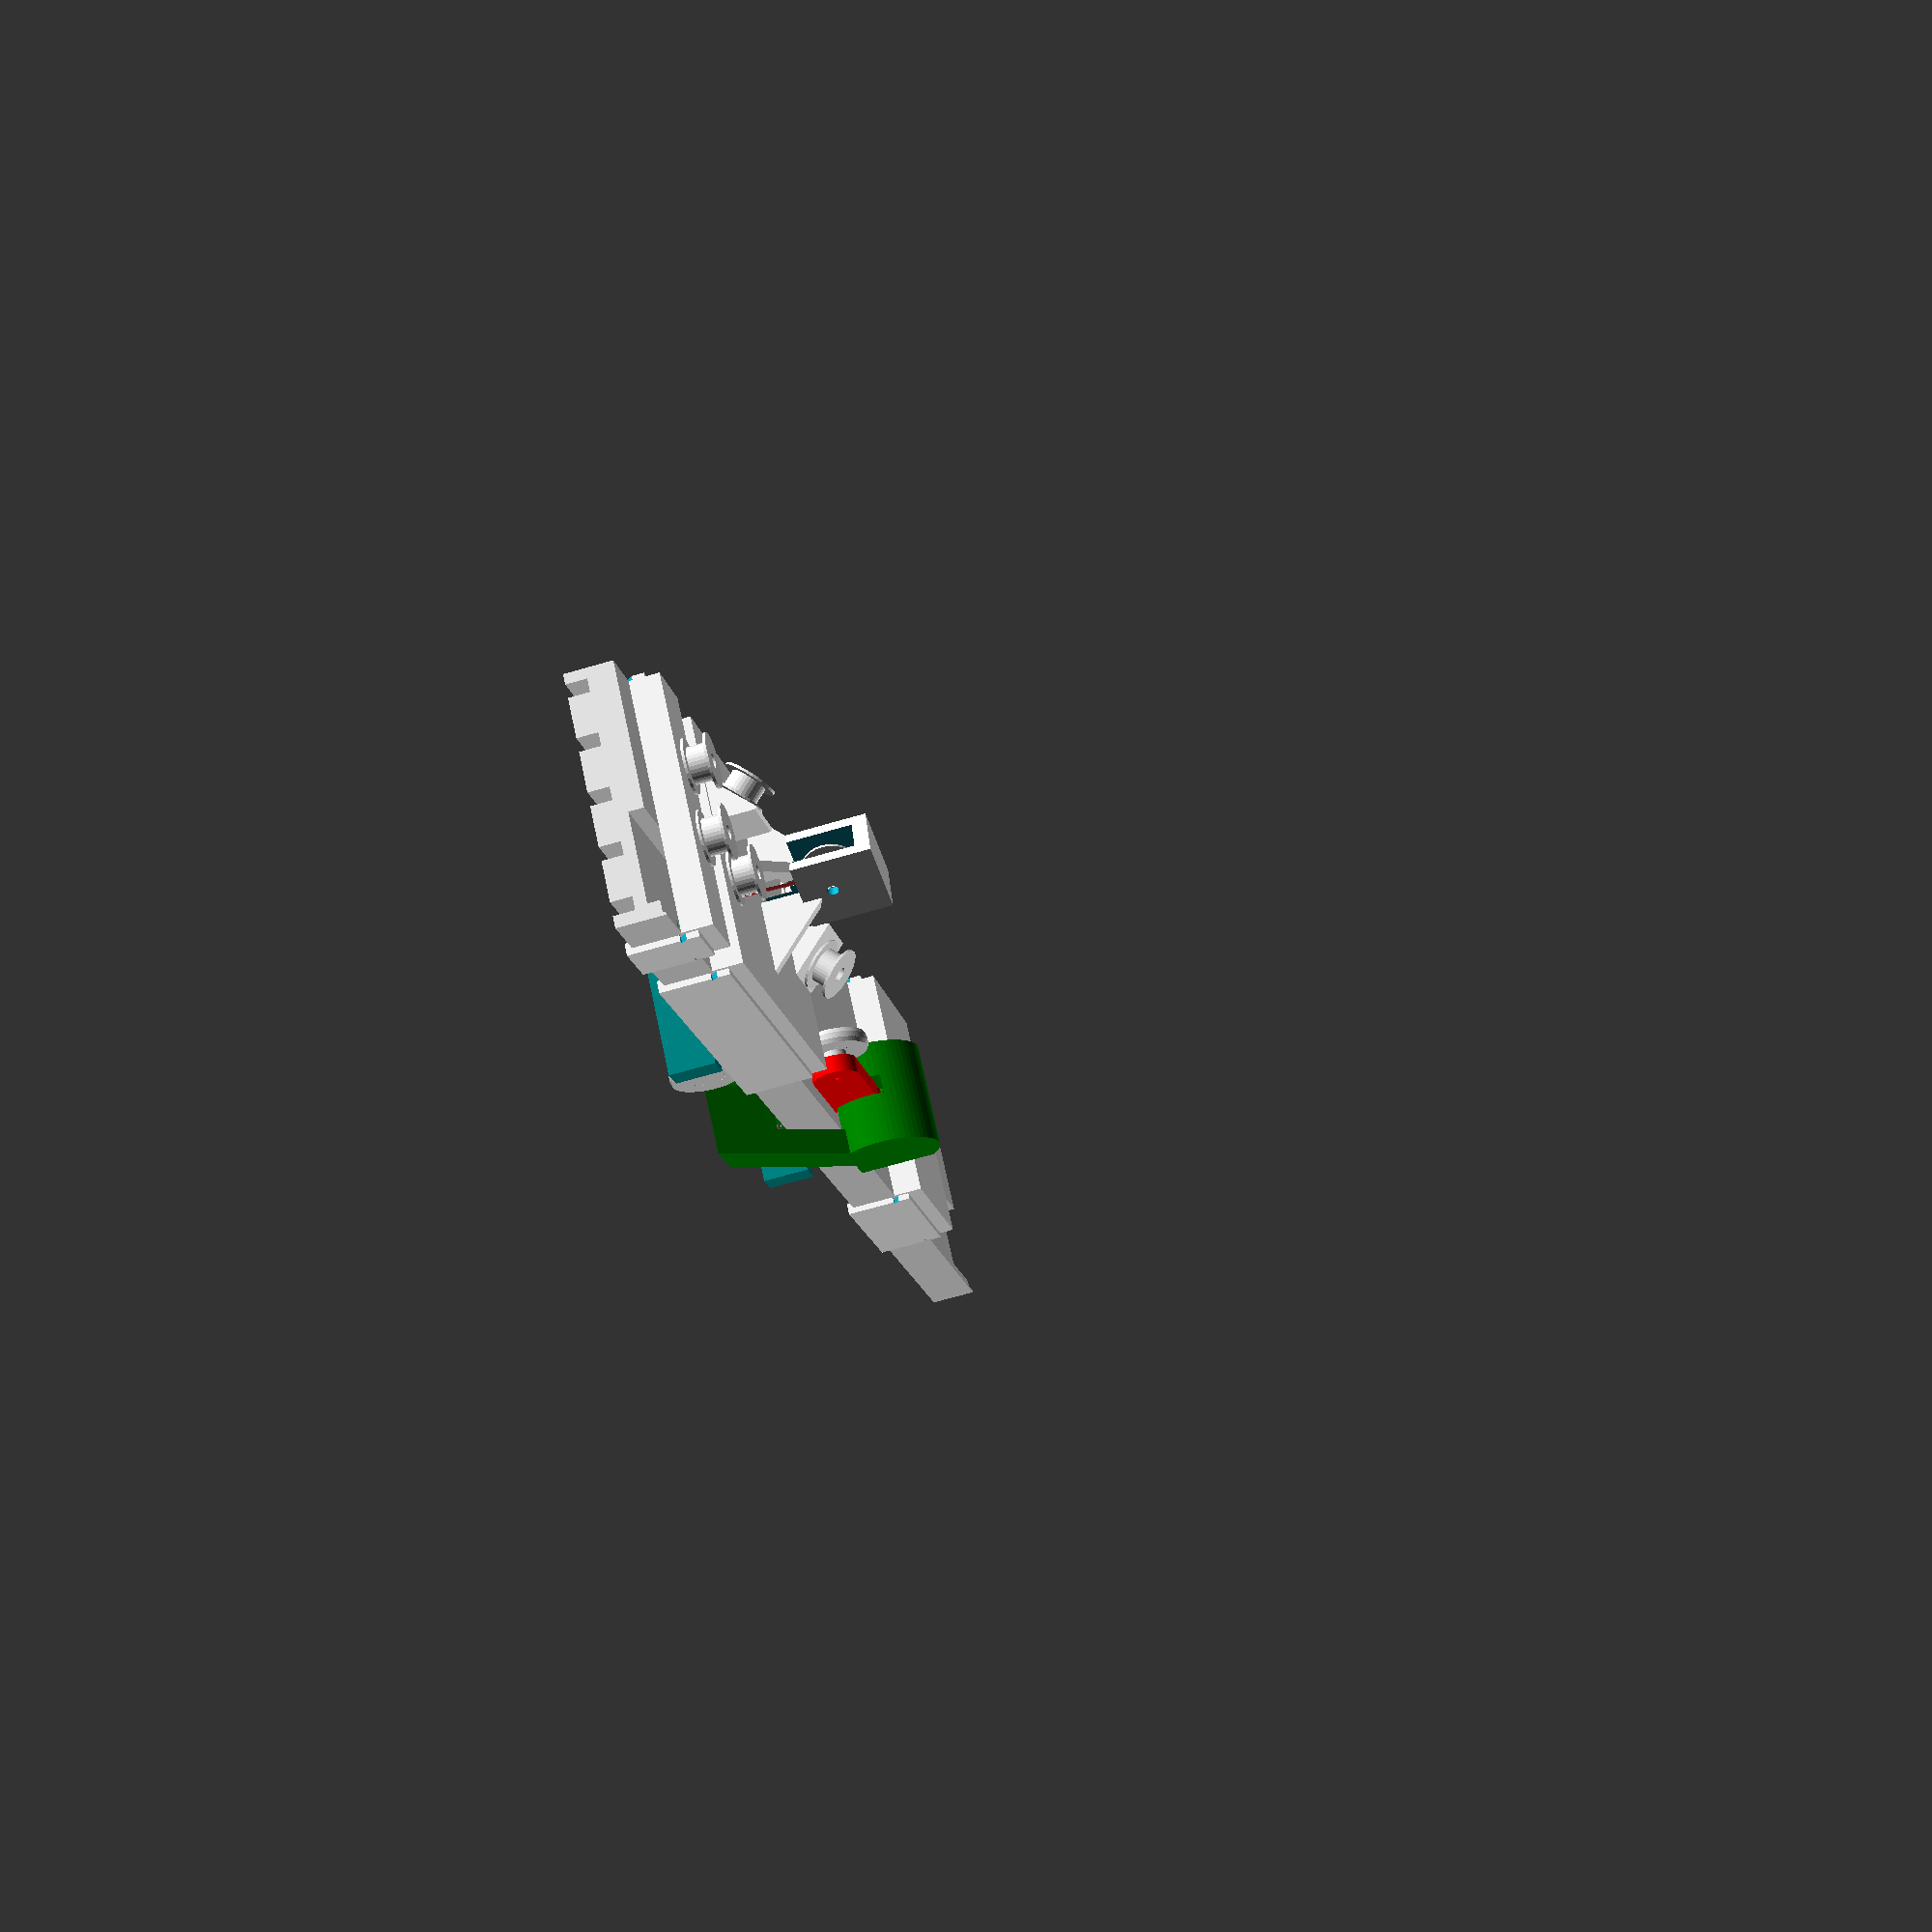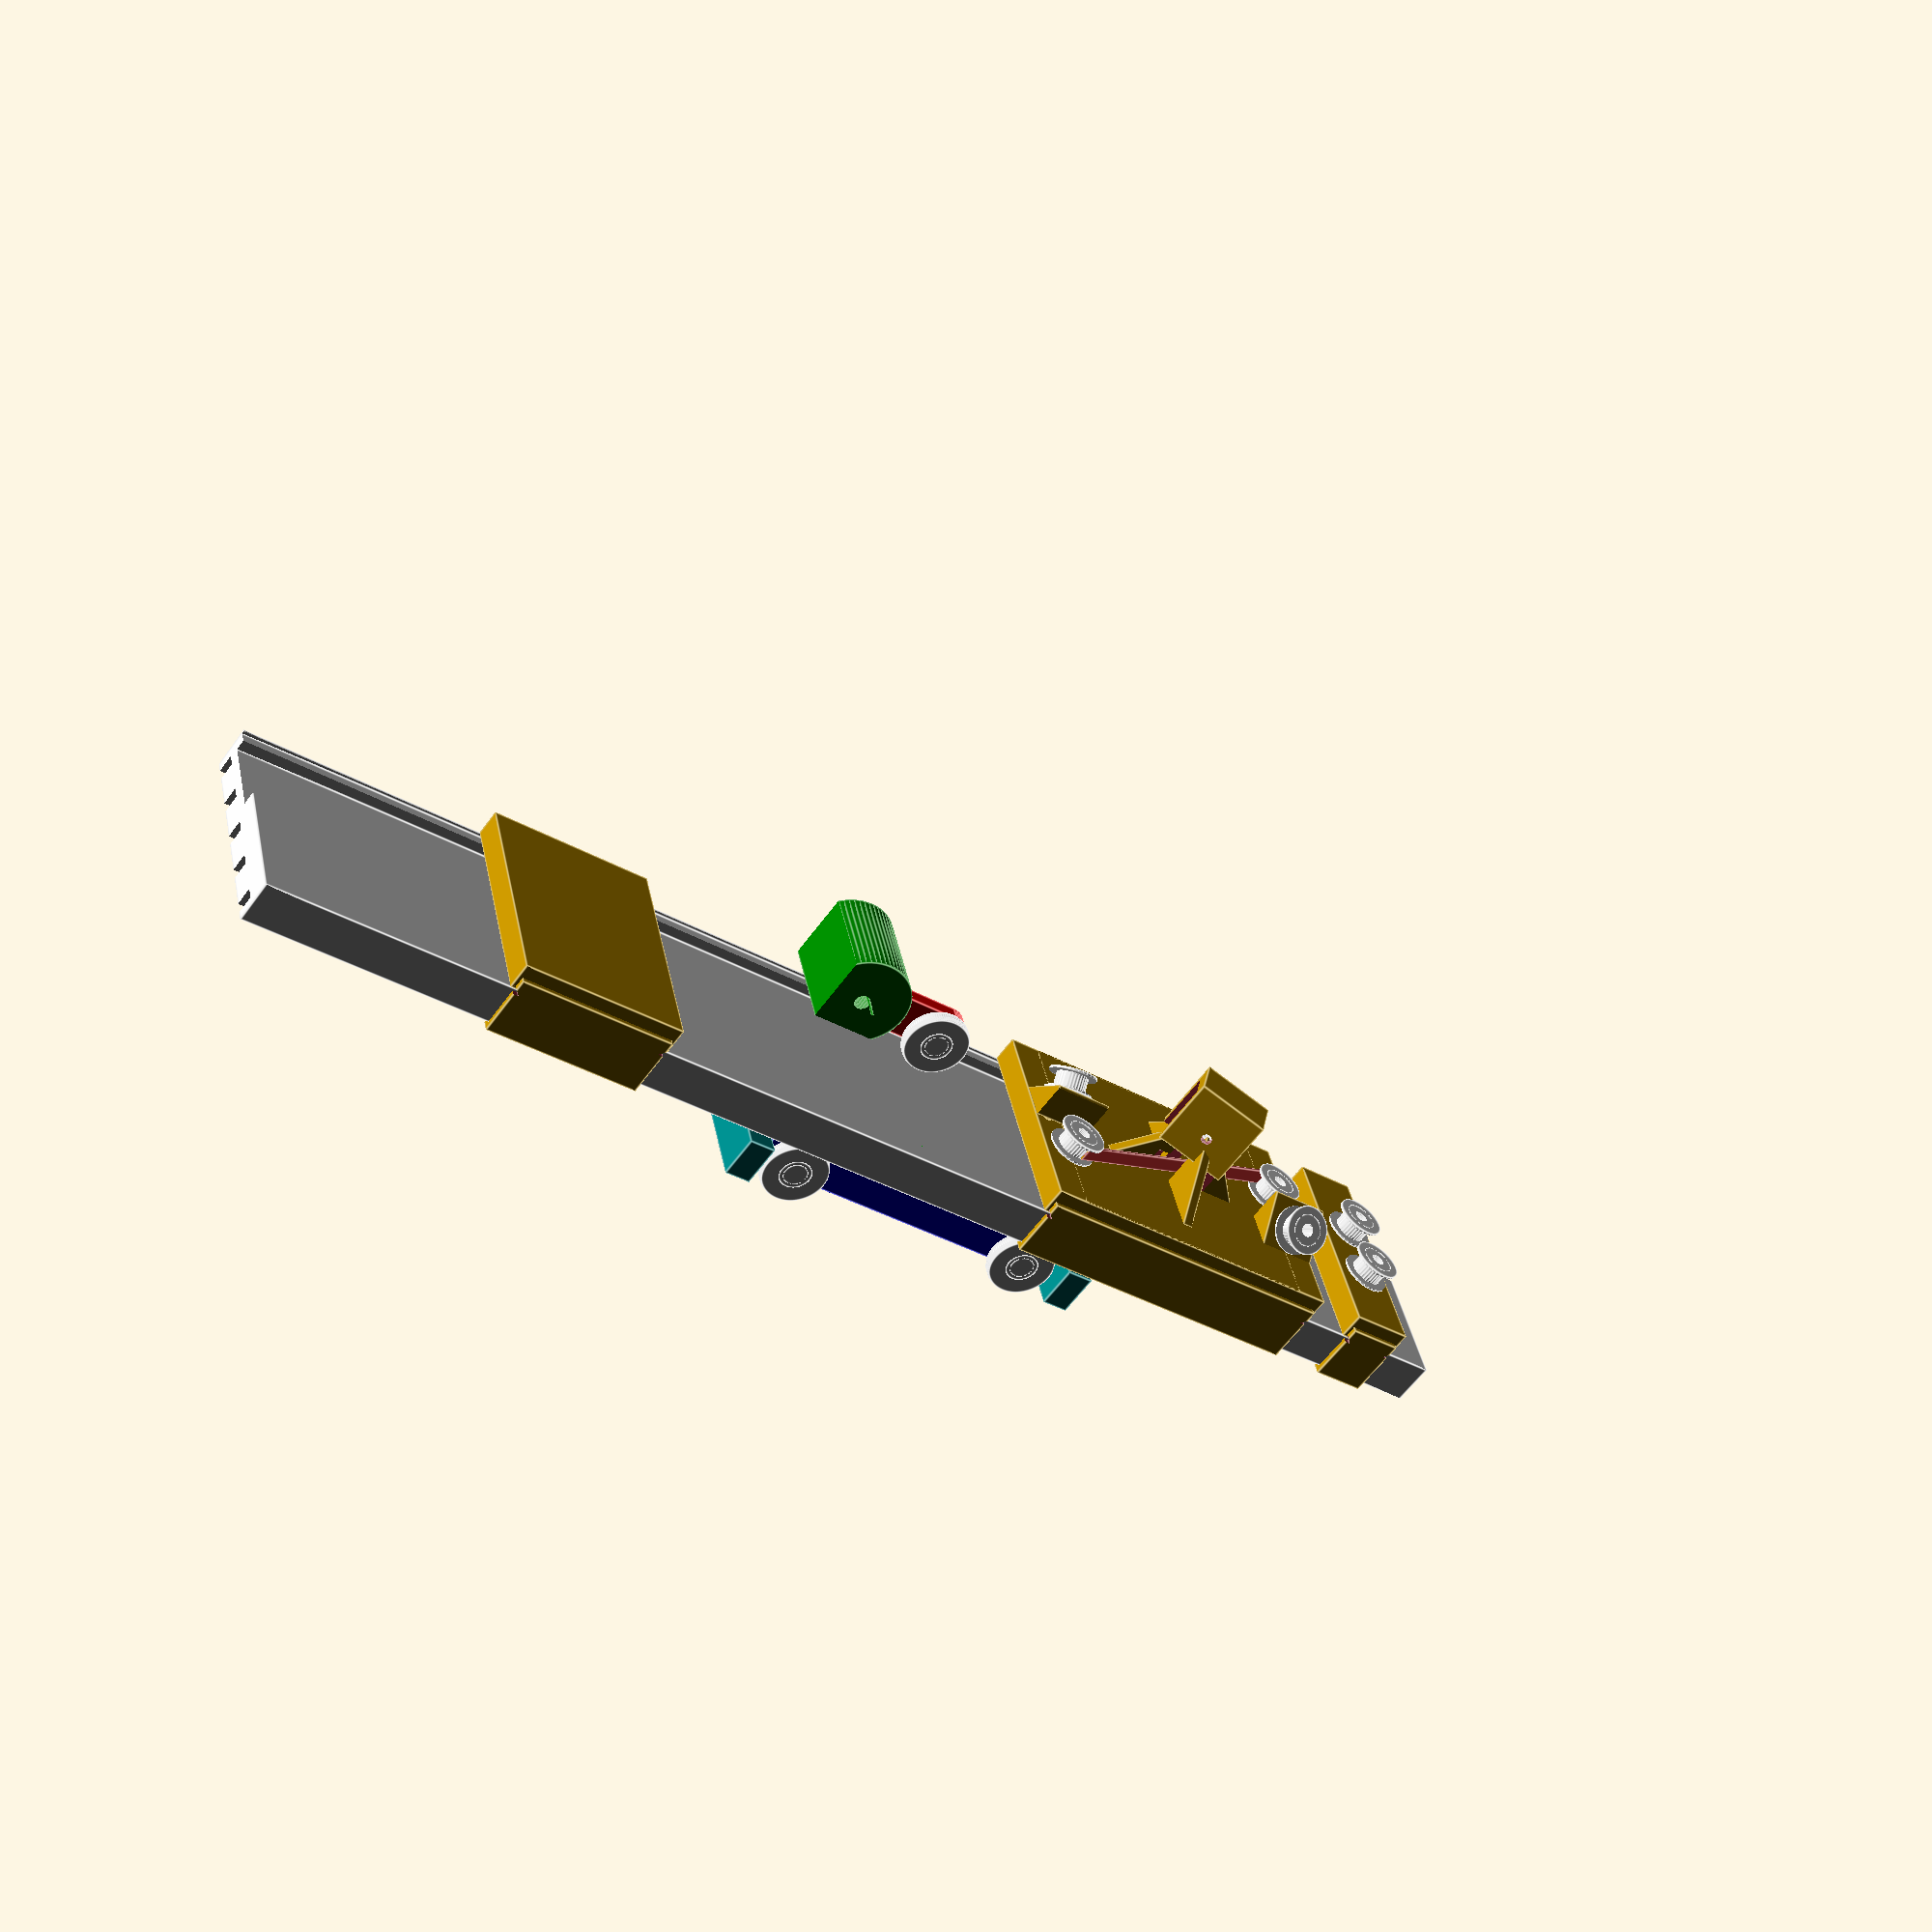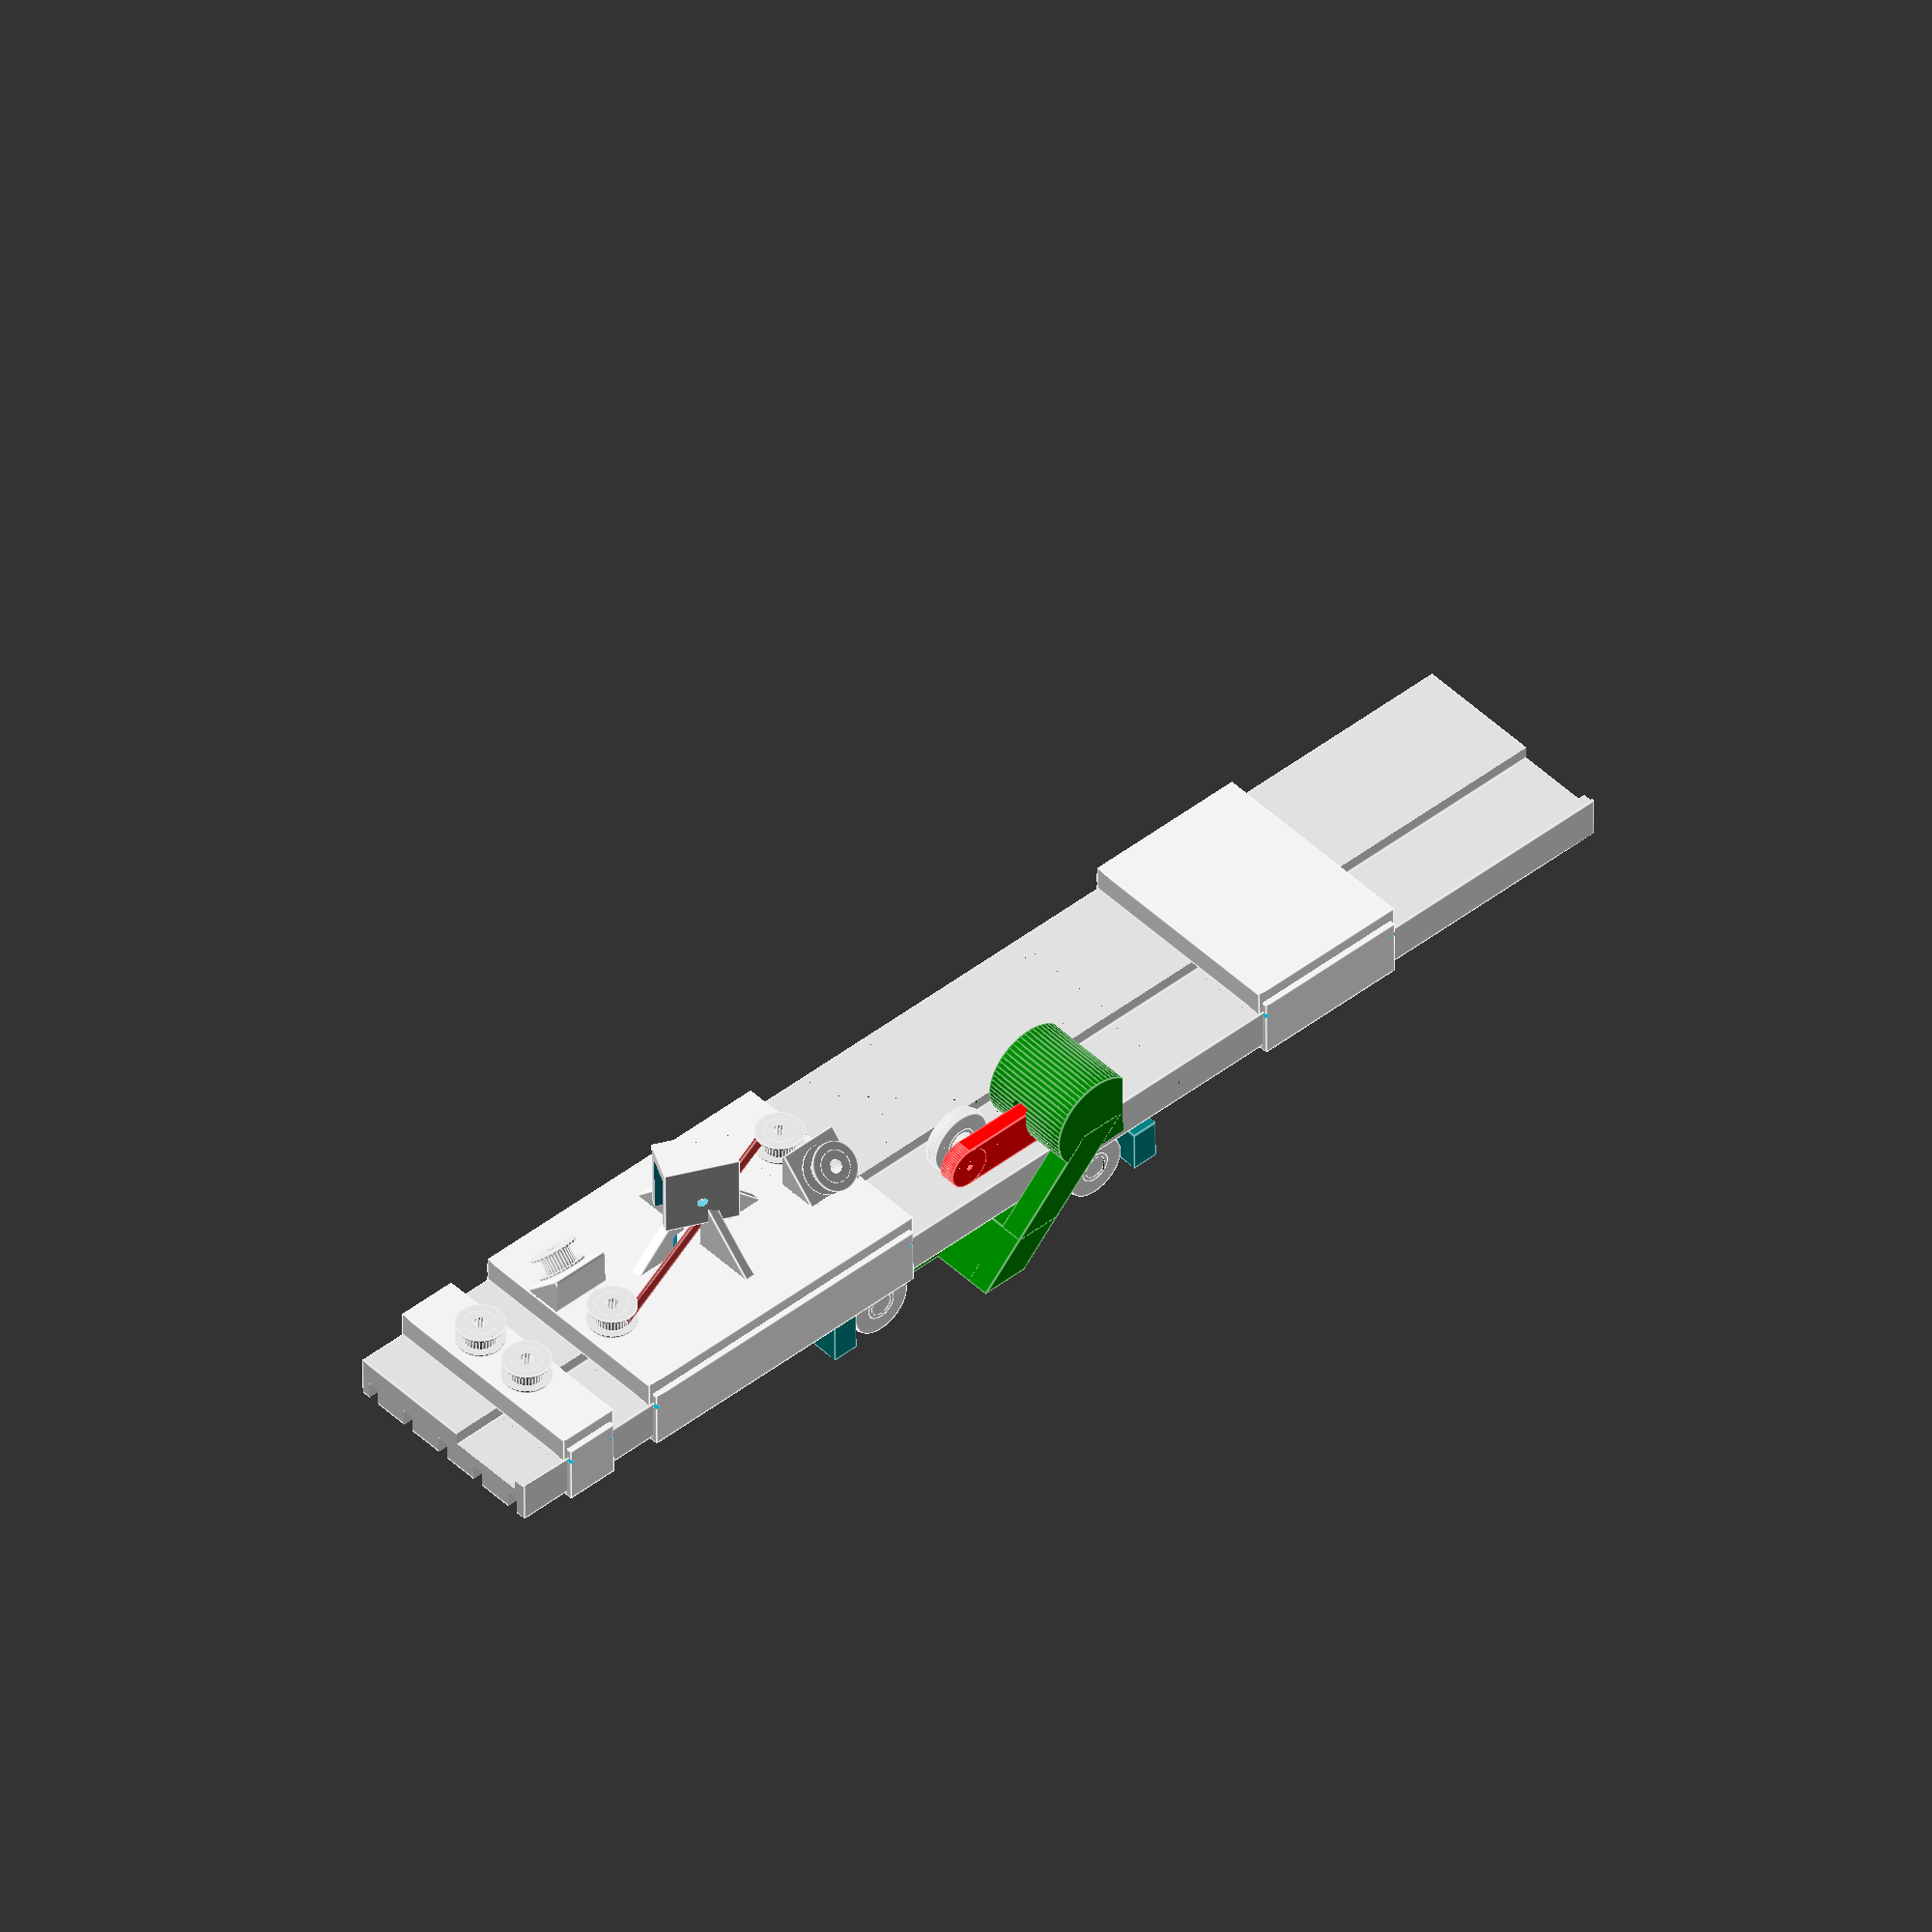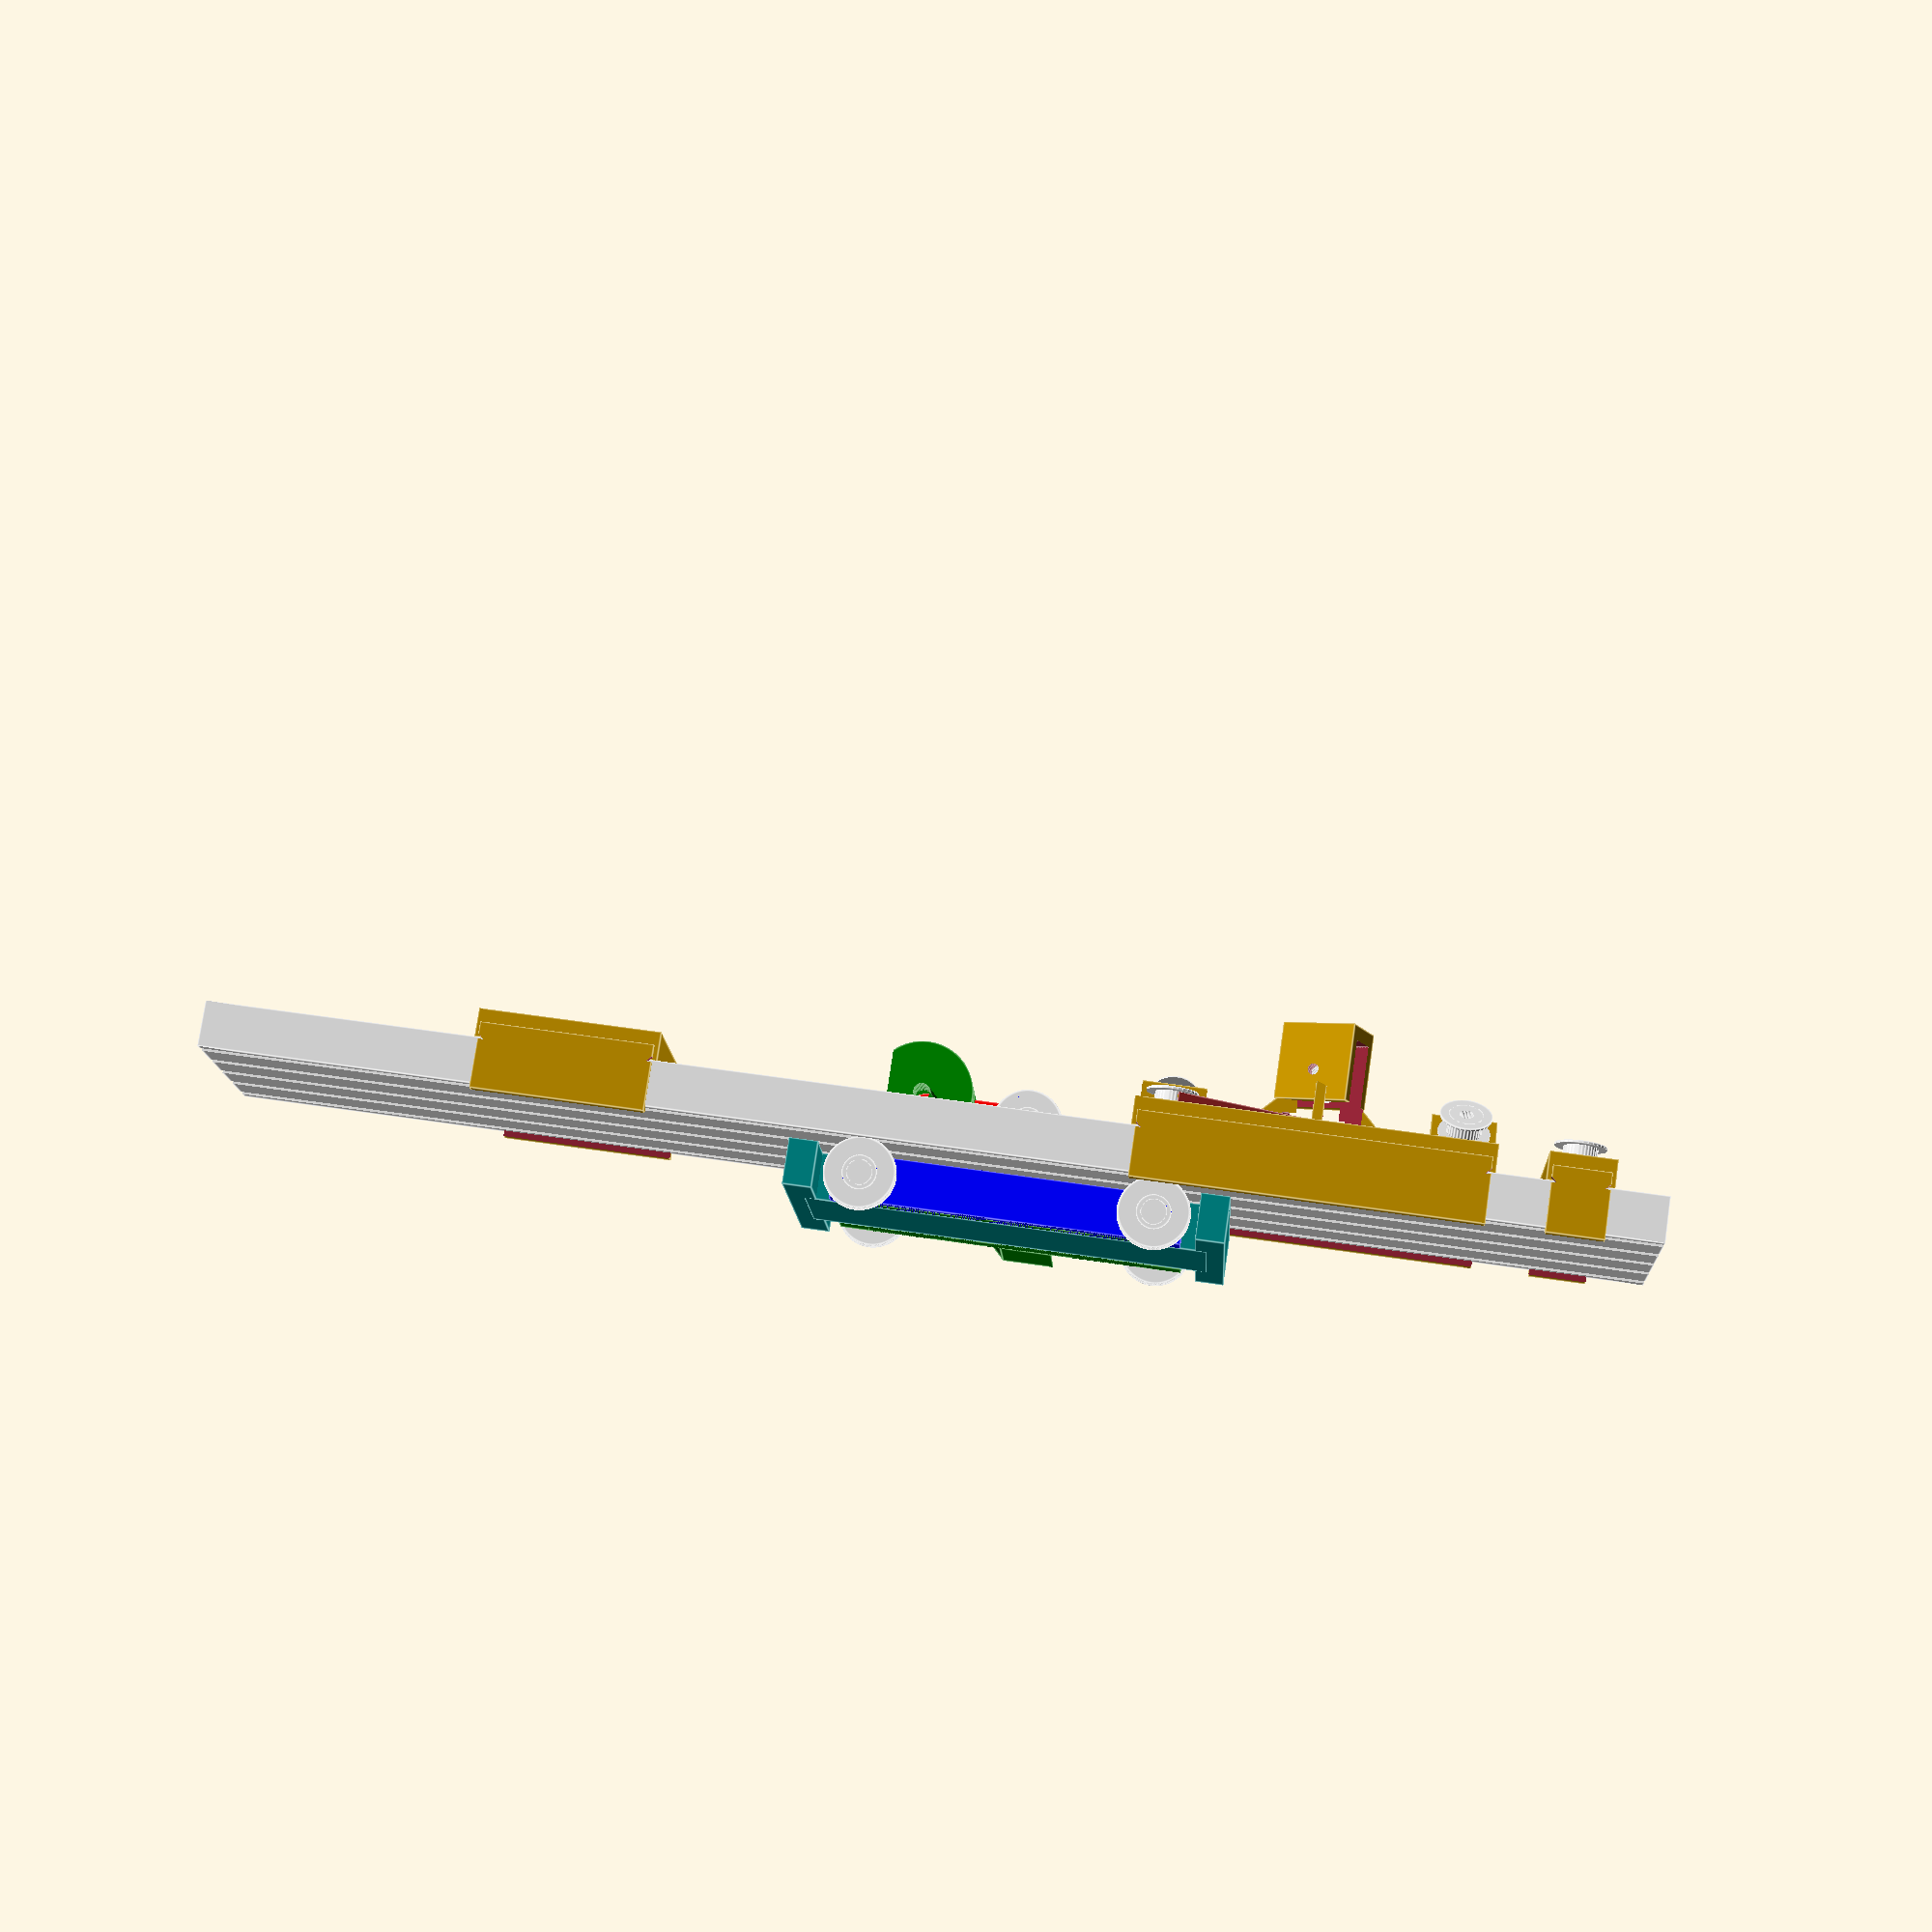
<openscad>
track_width = 84;
track_height = 16;
track_spacing = 18;
first_track_offset = 4;
track_slot_width = 4.5;
track_slot_height = 5;
track_slot_lip = 4;

top_channel_width = 30;
top_channel_inset = 5;

last_track_offset = first_track_offset + track_spacing * 4;

wheel_thickness = 5;
wheel_diameter = 25;
wheel_bevel_factor = 1 / 25;
wheel_bevel_thickness = wheel_thickness * 0.3;
wheel_flat_thickness = wheel_thickness - 2 * wheel_bevel_thickness;
wheel_total_height = 10;

wheel_bearing_radius = 6;
wheel_mount_radius = 4.5;
wheel_axle_radius = 1;

wheel_right_offset = first_track_offset - 0.25;
wheel_left_offset = last_track_offset + wheel_total_height / 2 - 0.25;

axle_spacing = 100;
axle_height = -12;
axle_hardware_allowance = 7;

wheel_base = 10;

carriage_length = axle_spacing + 2 * wheel_base;

carriage_bar_thickness = 8;
carriage_bar_height = 16;
carriage_plate_length = axle_spacing - 0;
carriage_plate_width = wheel_left_offset - wheel_right_offset - 2 * wheel_total_height;
carriage_plate_thickness = carriage_bar_height;

tensioner_thickness = 6;
tensioner_height = 16;
tensioner_arm_length = axle_spacing * 0.5;

tensioner_arm_movement_space = 0.5;
tensioner_spring_diameter = 6;
tensioner_spring_radius = tensioner_spring_diameter * 0.5;
tensioner_spring_width = 8;
tensioner_wire_length = 11;
tensioner_resting_angle = 45;
tensioner_head_thickness = 6 * tensioner_thickness;

tensioner_axle_z = 0.5 * (tensioner_height + tensioner_thickness * 2) + wheel_diameter * 0.5 + track_height * 0.5 - track_slot_height - tensioner_thickness + tensioner_thickness;
tensioner_axle_minimum_y = 0.5 * tensioner_height + top_channel_inset - 4 * tensioner_thickness;

mount_clip_width = 2;
mount_top_height = 5;
mount_detent_size = 2;

washer_thickness = 0.75;
washer_outer_diameter = 10;
washer_inner_diameter = 4;

belt_width = 6;
belt_height = track_height + 2 * mount_top_height + 1 + washer_thickness;
belt_position_y = 5;
belt_thickness = 1;

toothless_pulley_radius = 6;
toothless_pulley_guard_radius = 9;
toothless_pulley_belt_engagement_width = belt_width + 0.25;

motor_mount_plate_width = 60;
belt_switch_plate_width = 120;
belt_pulley_plate_width = 20;

module track()
{
  color("#dddddd")
  translate([-170, 0, 0])
  difference()
  {
    cube([500, track_width, track_height]);
    
    translate([-1, top_channel_inset, track_height - track_slot_height])
    cube([502, top_channel_width, track_slot_height + 1]);
    
    translate([-1, top_channel_inset - track_slot_lip, track_height - 1])
    cube([502, top_channel_width, track_slot_height]);
    
    for (t = [0 : 4])
    {
      translate([-1, track_spacing * t + first_track_offset, -1])
      cube([502, track_slot_width, 8]);
    }
  }
}

module wheel()
{
  difference()
  {
    union()
    {
      cylinder(wheel_bevel_thickness, wheel_diameter * 0.5 * (1 - wheel_bevel_factor), wheel_diameter * 0.5, $fn = 96);
      translate([0, 0, wheel_bevel_thickness])
      cylinder(wheel_flat_thickness, wheel_diameter * 0.5, wheel_diameter * 0.5, $fn = 96);
      translate([0, 0, wheel_bevel_thickness + wheel_flat_thickness])
      cylinder(wheel_bevel_thickness, wheel_diameter * 0.5, wheel_diameter * 0.5 * (1 - wheel_bevel_factor), $fn = 96);
    }
    
    translate([0, 0, -0.5])
    cylinder(6, wheel_bearing_radius, wheel_bearing_radius, $fn = 40);
  }
  
  cylinder(5, wheel_bearing_radius - 0.1, wheel_bearing_radius - 0.1, $fn = 40);
  difference()
  {
    cylinder(wheel_total_height, wheel_mount_radius, wheel_mount_radius, $fn = 40);
    translate([-0.5, 0, 0])
    cylinder(wheel_total_height + 1, wheel_axle_radius, wheel_axle_radius, $fn = 40);
    for (i = [0 : 10])
    {
      translate([0, 0, wheel_total_height - 0.4])
      rotate([0, 0, i * 360 / 11])
      translate([0, 0.3, 0])
      cube([wheel_mount_radius * 2.2, 0.8, 1]);
    }
  }
}

module wheels()
{
  color("#dddddd")
  {
    translate([0, wheel_left_offset, axle_height])
    rotate([90, 0, 0])
    wheel();

    translate([axle_spacing, wheel_left_offset, axle_height])
    rotate([90, 0, 0])
    wheel();

    translate([0, wheel_right_offset, axle_height])
    rotate([-90, 0, 0])
    wheel();

    translate([axle_spacing, wheel_right_offset, axle_height])
    rotate([-90, 0, 0])
    wheel();

    translate([axle_spacing / 2, wheel_thickness * 0.5 + top_channel_inset + top_channel_width * 0.5, wheel_diameter * 0.5 + track_height - track_slot_height])
    rotate([90, 0, 0])
    wheel();
  }
}

module tensioner_arm()
{
  translate(
    [
      axle_spacing / 2 + tensioner_arm_length / 2 - wheel_bearing_radius * 1.5 - 0.25 * tensioner_height,
      wheel_thickness * 0.5 + top_channel_inset + top_channel_width * 0.5 - tensioner_thickness * 0.5 - wheel_total_height,
      tensioner_height * 0.5 + wheel_diameter * 0.5 + track_height * 0.5 - track_slot_height
    ])
  difference()
  {
    // Main body of arm.
    union()
    {
      cube(
        [
          tensioner_arm_length + wheel_bearing_radius - 0.5 * tensioner_height - tensioner_thickness * 2,
          tensioner_thickness,
          tensioner_height
        ],
        center = true);
    
      translate(
        [
          0.5 * (tensioner_arm_length + wheel_bearing_radius - 0.5 * tensioner_height),
          0,
          0
        ])
      rotate([90, 0, 0])
      cylinder(tensioner_thickness, d = tensioner_height, center = true, $fn = 64);

      translate(
        [
          -0.5 * (tensioner_arm_length + wheel_bearing_radius - 0.5 * tensioner_height) + tensioner_thickness,
          0,
          0
        ])
      rotate([90, 0, 0])
      cylinder(tensioner_thickness, d = tensioner_height, center = true, $fn = 64);
    }

    // Insertion space for the spring.
    translate(
      [
        0.5 * tensioner_arm_length,
        0,
        0
      ])
    rotate([90, 0, 0])
    cylinder(tensioner_spring_width + tensioner_head_thickness, tensioner_spring_radius, tensioner_spring_radius, center = true, $fn = 40);

    translate(
      [
        0.5 * tensioner_arm_length,
        3 * tensioner_thickness,
        0
      ])
    rotate([0, tensioner_resting_angle, 0])
    translate(
      [
        tensioner_spring_radius - 0.5,
        -3 * tensioner_thickness,
        -0.5 * (tensioner_wire_length - 0.5 * tensioner_spring_width)
      ])
    cube([1, tensioner_spring_width + tensioner_head_thickness, tensioner_wire_length - 0.5 * tensioner_spring_width], center = true);
    
    // Detent to trap the spring.
    translate(
      [
        0.5 * tensioner_arm_length,
        3 * tensioner_thickness,
        0
      ])
    rotate([0, tensioner_resting_angle + 6, 0])
    translate(
      [
        tensioner_spring_radius - 0.5,
        -3 * tensioner_thickness,
        -0.5 * (tensioner_wire_length - 0.5 * tensioner_spring_width)
      ])
    cube([1, 1, tensioner_wire_length - 0.5 * tensioner_spring_width], center = true);

    // Screw hole for the wheel axle -- this doesn't line up exactly with the middle of the carriage, but I can't be bothered to rejigger the tensioner bracket. :-P
    translate([-0.5 * tensioner_arm_length + tensioner_thickness * 1.2 /* fudge factor */, 0, 0])
    rotate([90, 0, 0])
    cylinder(100, wheel_axle_radius * 1.2, wheel_axle_radius * 1.2, $fn = 30, center = true);
  }
}

module tensioner_bracket()
{
  difference()
  {
    // Hub for tensioner arm and connection to carriage.
    union()
    {
      intersection()
      {
        translate(
          [
            axle_spacing / 2 + 2 * tensioner_thickness - wheel_bearing_radius * 2 - 3 * tensioner_thickness + tensioner_arm_length + wheel_bearing_radius,
            tensioner_axle_minimum_y + 0.5 * tensioner_head_thickness,
            tensioner_axle_z
          ])
        rotate([90, 0, 0])
        cylinder(tensioner_head_thickness, 3 * tensioner_thickness, 3 * tensioner_thickness, center = true, $fn = 60);
        
        translate([0, 0, 100 + track_height + 1])
        cube([200, 200, 200], center = true);
      }
      
      lowermost_z = axle_height - 0.5 * carriage_plate_thickness;
      
      arm_height = tensioner_axle_z - lowermost_z - tensioner_spring_radius;

      translate([axle_spacing - 3 * tensioner_thickness, tensioner_axle_minimum_y, lowermost_z + arm_height])
      multmatrix(
        [[1, 0, 1, 0],
         [0, 1, 0, 0],
         [0, 0, 1, 0],
         [0, 0, 0, 1]])
      translate([0, 0, -arm_height])
      cube([tensioner_thickness * 3, tensioner_thickness * 1.5, arm_height]);

      translate([axle_spacing - 3 * tensioner_thickness, tensioner_axle_minimum_y, lowermost_z + arm_height])
      multmatrix(
        [[1, 0, 1, 0],
         [0, 1, 0, 0],
         [0, 0, 1, 0],
         [0, 0, 0, 1]])
      translate([0, 0, -arm_height])
      cube([tensioner_thickness * 3, wheel_right_offset + wheel_total_height - tensioner_axle_minimum_y + 1, carriage_bar_height]);
    }

    
    // Channel for the tensioner arm to rotate within.
    translate(
      [
        axle_spacing / 2 + tensioner_arm_length / 2 - wheel_bearing_radius * 1.5,
        wheel_thickness * 0.5 + top_channel_inset + top_channel_width * 0.5 - tensioner_thickness * 0.5 - wheel_total_height,
        tensioner_height * 0.5 + wheel_diameter * 0.5 + track_height * 0.5 - track_slot_height
      ])
    cube(
      [
        tensioner_arm_length + wheel_bearing_radius,
        tensioner_thickness + tensioner_arm_movement_space,
        tensioner_height * 1.4
      ],
      center = true);

    translate(
      [
        axle_spacing / 2 + 2 * tensioner_thickness - wheel_bearing_radius * 2 - 3 * tensioner_thickness + tensioner_arm_length + wheel_bearing_radius,
        wheel_thickness * 0.5 + top_channel_inset + top_channel_width * 0.5 - tensioner_thickness * 0.5 - wheel_total_height,
        0.5 * (tensioner_height + tensioner_thickness * 2) + wheel_diameter * 0.5 + track_height * 0.5 - track_slot_height - tensioner_thickness + tensioner_thickness
      ])
    rotate([90, 0, 0])
    cylinder(tensioner_thickness + tensioner_arm_movement_space, 2 * tensioner_thickness, 2 * tensioner_thickness, center = true, $fn = 60);

    // Channel for insertion of the spring.
    translate(
      [
        axle_spacing / 2 + 2 * tensioner_thickness - wheel_bearing_radius * 2 - 3 * tensioner_thickness + tensioner_arm_length + wheel_bearing_radius,
        wheel_thickness * 0.5 + top_channel_inset + top_channel_width * 0.5 - tensioner_thickness * 0.5 - wheel_total_height + tensioner_thickness + 2 * tensioner_arm_movement_space - 0.5 * tensioner_spring_width + 0.5 * tensioner_head_thickness,
        0.5 * (tensioner_height + tensioner_thickness * 2) + wheel_diameter * 0.5 + track_height * 0.5 - track_slot_height - tensioner_thickness + tensioner_thickness
      ])
    rotate([90, 0, 0])
    cylinder(tensioner_spring_width + tensioner_head_thickness, tensioner_spring_radius, tensioner_spring_radius, center = true, $fn = 40);

    translate(
      [
        axle_spacing / 2 + 2 * tensioner_thickness - wheel_bearing_radius * 2 - 3 * tensioner_thickness + tensioner_arm_length + wheel_bearing_radius,
        wheel_thickness * 0.5 + top_channel_inset + top_channel_width * 0.5 - tensioner_thickness * 0.5 - wheel_total_height + tensioner_thickness + 2 * tensioner_arm_movement_space - 0.5 * tensioner_spring_width + tensioner_head_thickness,
        0.5 * (tensioner_height + tensioner_thickness * 2) + wheel_diameter * 0.5 + track_height * 0.5 - track_slot_height - tensioner_thickness + tensioner_thickness
      ])
    rotate([0, tensioner_resting_angle, 0])
    translate(
      [
        -tensioner_spring_radius + 0.5,
        -3 * tensioner_thickness,
        -0.5 * (tensioner_wire_length - 0.5 * tensioner_spring_width)
      ])
    cube([1, tensioner_spring_width + tensioner_head_thickness, tensioner_wire_length - 0.5 * tensioner_spring_width], center = true);
  }
}

module tensioner()
{
  translate([0, $preview ? 0 : -40, 0])
  color("red")
  tensioner_arm();
  color("green")
  tensioner_bracket();
}

module carriage_bar_plate_interface(expansion = 0)
{
  multmatrix(
    [[1, 0, 0, -carriage_length * 0.3],
     [-1, 1, 0, -carriage_bar_thickness * 0.5],
     [0, 0, 1, carriage_bar_height / 6],
     [0, 0, 0, 1]])
  {
    cube([carriage_bar_thickness + expansion, carriage_bar_thickness + expansion, carriage_bar_height * 2 / 3 + expansion], center = true);

    intersection()
    {
      cube([carriage_bar_thickness + expansion, carriage_bar_thickness + expansion, carriage_bar_height + expansion], center = true);
      
      translate([0, -50, 0])
      cube([100, 100, 100], center = true);
    }
  }
}

module carriage_bar(interface_expansion = 0)
{
  difference()
  {
    union()
    {
      cube([carriage_length, carriage_bar_thickness, carriage_bar_height], center = true);
      
      intersection()
      {
        cube([100, 100, carriage_bar_height + interface_expansion], center = true);
        
        union()
        {
          carriage_bar_plate_interface(interface_expansion);
          scale([-1, 1, 1])
          carriage_bar_plate_interface(interface_expansion);
        }
      }
    }
    
    // Screw holes for the axles
    translate([-axle_spacing * 0.5, 0, 0])
    rotate([90, 0, 0])
    cylinder(100, wheel_axle_radius * 1.2, wheel_axle_radius * 1.2, $fn = 30, center = true);
    translate([+axle_spacing * 0.5, 0, 0])
    rotate([90, 0, 0])
    cylinder(100, wheel_axle_radius * 1.2, wheel_axle_radius * 1.2, $fn = 30, center = true);
  }
}

module carriage_bars(interface_expansion = 0)
{
  // Carriage bars (left/right), to which the lower wheels attach

  // Left carriage bar
  color("blue")
  translate([carriage_length / 2 - wheel_base, carriage_bar_thickness / 2 + wheel_left_offset - wheel_total_height - carriage_bar_thickness, carriage_bar_height / 2 + axle_height - carriage_bar_height * 0.5])
  carriage_bar(interface_expansion);
  
  // Right carriage bar
  union()
  {
    color("green")
    translate([carriage_length / 2 - wheel_base, carriage_bar_thickness / 2 + wheel_right_offset + wheel_total_height, carriage_bar_height / 2 + axle_height - carriage_bar_height * 0.5])
    rotate([0, 0, 180])
    carriage_bar(interface_expansion);

    tensioner();
  }
}

module panel_attachment_point()
{
  // This is designed to take a nail with a flat head. The other end of the nail is bent into a loop that attaches to the panel.
  // This may need to be adjusted following a closer inspection of the attachment points for the control rods.
  translate([-0.5, 0, axle_height])
  {
    cube([1, 10, 100]);
    translate([-2.5, 0, -5])
    cube([6, 1, 100]);
  }
}

module carriage_plate()
{
  // Carriage plate
  difference()
  {
    union()
    {
      translate([axle_hardware_allowance - wheel_diameter - 1, wheel_right_offset + wheel_total_height + carriage_bar_thickness, axle_height - carriage_plate_thickness * 0.5])
      cube([axle_spacing - 2 * axle_hardware_allowance + 2 * wheel_diameter + 2, carriage_plate_width - 2 * carriage_bar_thickness, carriage_plate_thickness]);
      
      // Bumpers
      translate([-wheel_diameter, 0, axle_height - carriage_plate_thickness * 0.5])
      cube([10, track_width, carriage_plate_thickness]);

      translate([axle_spacing - 2 * axle_hardware_allowance + wheel_diameter + 4, 0, axle_height - carriage_plate_thickness * 0.5])
      cube([10, track_width, carriage_plate_thickness]);
    }
    
    carriage_bars(interface_expansion = 0.1);

    // Left panel attachment
    translate([5 - wheel_diameter, first_track_offset + 4 * track_spacing + 0.5 * track_slot_width, 0])
    rotate([0, 0, 90])
    panel_attachment_point();
    
    // Right panel attachment
    translate([-5 + wheel_diameter + axle_spacing, first_track_offset + 2 * track_spacing + 0.5 * track_slot_width, 0])
    rotate([0, 0, -90])
    panel_attachment_point();
  }
}

module carriage()
{
  carriage_bars();
  
  color("teal")
  translate([0, $preview ? 0 : carriage_plate_width * 1.5, 0])
  carriage_plate();
}

module mount_clip(mount_width)
{
  difference()
  {
    translate([0, -mount_clip_width, -mount_clip_width])
    difference()
    {
      // Basic clip shape
      cube([mount_width, track_width + 2 * mount_clip_width, track_height + mount_top_height + mount_clip_width]);
      translate([-1, mount_clip_width, mount_clip_width])
      cube([mount_width + 2, track_width, track_height]);
      translate([-1, 2 * mount_clip_width, -1])
      cube([mount_width + 2, track_width - 2 * mount_clip_width, track_height + 1]);
    }

    // Mounting detents
    translate([0, -mount_clip_width * 1.5, track_height - 1])
    multmatrix(
      [[1, 0, -1, 0],
       [0, 1, 0, 0],
       [0, 0, 1, 0],
       [0, 0, 0, 1]])
      cube([mount_detent_size, track_width + 3 * mount_clip_width, mount_detent_size]);

    translate([mount_width - mount_detent_size, -mount_clip_width * 1.5, track_height - 1])
    multmatrix(
      [[1, 0, 1, 0],
       [0, 1, 0, 0],
       [0, 0, 1, 0],
       [0, 0, 0, 1]])
      cube([mount_detent_size, track_width + 3 * mount_clip_width, mount_detent_size]);
  }
}

module mount_clip_on(mount_width)
{
  difference()
  {
    translate([-1.5, 0, track_height])
    cube([mount_width + 3, track_width, 2 * mount_top_height]);
    
    translate([0, 0, -0.1])
    mount_clip(mount_width);
    
    translate([0, 4, track_height + 1])
    cube([mount_width, track_width - 8, mount_top_height]);
  }
}

module toothless_pulley()
{
  color("#e0e0e0")
  translate([0, 0, 3.125])
  difference()
  {
    union()
    {
      difference()
      {
        cylinder(belt_width + 2, r = toothless_pulley_guard_radius, center = true, $fn = 32);
        cylinder(toothless_pulley_belt_engagement_width, d = 20, center = true);
      }
      
      cylinder(belt_width + 2, r = toothless_pulley_radius, center = true, $fn = 32);
    }
    
    cylinder(belt_width + 4, d = 5, center = true, $fn = 32);
  }
}

module toothy_pulley()
{
  translate([0, 0, 3])
  {
    color("#e0e0e0")
    difference()
    {
      union()
      {
        difference()
        {
          // Outer frame
          translate([0, 0, -3])
          cylinder(14, d = 13, center = true, $fn = 32);
          
          // Cutaway section for gears
          cylinder(6, d = 20, center = true);
        }
        
        difference()
        {
          // Point of contact with belt
          cylinder(8, d = 10, center = true, $fn = 32);
          
          // Teeth
          for (i = [0 : 15])
          {
            rotate([0, 0, i * 360 / 16])
            translate([0, 5, 0])
            scale([0.6, 0.75, 1])
            rotate([0, 0, 45])
            cube([2, 2, 20], center = true);
          }
        }
      }
      
      // Channel for motor shaft
      cylinder(25, d = 5, center = true, $fn = 32);
      
      // Holes for grub screws for attachment to motor shaft
      translate([0, 0, -3 - 3.5])
      rotate([90, 0, 0])
      cylinder(10, d = 3, $fn = 20);

      translate([0, 0, -3 - 3.5])
      rotate([0, 90, 0])
      cylinder(10, d = 3, $fn = 20);
    }

    // Grub screws for attachment to motor shaft
    color("#404040")
    {
      translate([0, -3.25, -3 - 3.5])
      rotate([90, 0, 0])
      difference()
      {
        cylinder(3, d = 2.8, $fn = 20);
        translate([0, 0, 2])
        cylinder(2, d = 1.5, $fn = 6);
      }

      translate([3.25, 0, -3 - 3.5])
      rotate([0, 90, 0])
      difference()
      {
        cylinder(3, d = 2.8, $fn = 20);
        translate([0, 0, 2])
        cylinder(2, d = 1.5, $fn = 6);
      }
    }
  }
}

module motor_mount()
{
  mount_clip(mount_width = 60);

  translate([0, 0, $preview ? 0 : 50])
  {
    mount_clip_on(mount_width = 60);
    // TODO
  }
}

function point_distance(p1, p2)
  // p1: [x, y]
  // p2: [x, y]
  // return: d
= sqrt(pow(p1[0] - p2[0], 2) + pow(p1[1] - p2[1], 2));

function rotate_point(p, a)
  // p: [x, y]
  // a: angle
  // return [x2, y2]
= [p[0] * cos(a) + p[1] * sin(a), p[0] * sin(a) - p[1] * cos(a)];

function add_vectors(p1, p2)
= [p1[0] + p2[0], p1[1] + p2[1]];

function make_line_array(p1, p2)
= [p1[0], p1[1], p2[0], p2[1]];

function circle_tangent_line_from_point(circle, point)
  // circle: [x, y, r]
  // point: [x1, y1]
  // return: [x1, y1, x2, y2]
= make_line_array(point, add_vectors(circle, rotate_point(
    [pow(circle[2], 2) / point_distance(circle, point), circle[2] * sqrt(pow(point_distance(circle, point), 2) - circle[2] * circle[2]) / point_distance(circle, point)],
    atan2(point[1] - circle[1], point[0] - circle[0]))));

module belt_from_to_crossing(pulley_1, pulley_2, this_belt_thickness = belt_thickness, this_belt_width = belt_width)
{
  guide_circle_radius = pulley_1[2] + pulley_2[2];
  
  guide = circle_tangent_line_from_point(
    [pulley_1[0], pulley_1[1], guide_circle_radius],
    pulley_2);

  angle = atan2(
    guide[0] - guide[2],
    guide[3] - guide[1]);
  
  guide_offset =
    [
      pulley_2[2] * cos(angle),
      pulley_2[2] * sin(angle)
    ];
  
  belt =
    [
      guide[0] + guide_offset[0],
      guide[1] + guide_offset[1],
      guide[2] + guide_offset[0],
      guide[3] + guide_offset[1]
    ];

  belt_segment_length =
    sqrt(
      pow(belt[2] - belt[0], 2) +
      pow(belt[3] - belt[1], 2));
      
  belt_angle = atan2(
    belt[0] - belt[2],
    belt[3] - belt[1]);
    
  belt_midpoint =
    [
      (belt[0] + belt[2]) * 0.5,
      (belt[1] + belt[3]) * 0.5
    ];
      
  translate([belt_midpoint[0], belt_midpoint[1], 0])
  rotate([0, 0, belt_angle])
  cube([this_belt_thickness, belt_segment_length, this_belt_width], center = true);
}

module belt_rotating_pulley(x, y, a)
{
  translate(
    [
      x,
      y,
      belt_height + toothless_pulley_radius
    ])
  rotate([-45, 0, a])
  toothless_pulley();
}

module belt_rotating_pulley_mount(expand_pin)
{
  union()
  {
    intersection()
    {
      rotate([-45, 0, 0])
      translate([0, 0, -toothless_pulley_guard_radius * 1.25 - 1 - washer_thickness])
      difference()
      {
        cube(toothless_pulley_guard_radius * 2.5, center = true);
        cylinder(toothless_pulley_guard_radius * 3, d = 4, center = true, $fn = 30);
      }
    
      translate([0, 65, 67.5])
      cube(150, center = true);
    }
    
    rotate([-45, 0, 0])
    {
      translate([toothless_pulley_guard_radius * 0.7, 0, -toothless_pulley_guard_radius * 1.6])
      cylinder(1.4 * toothless_pulley_guard_radius, d = expand_pin ? 4.2 : 4, $fn = 30, center = true);
      translate([-toothless_pulley_guard_radius * 0.7, 0, -toothless_pulley_guard_radius * 1.6])
      cylinder(1.4 * toothless_pulley_guard_radius, d = expand_pin ? 4.2 : 4, $fn = 30, center = true);
    }
  }
}

module overhead_pulley_mount(centre_pulley_angle, expand_pin)
{
  translate([belt_switch_plate_width * 0.5, tensioner_axle_minimum_y + tensioner_head_thickness + 2.5 * toothless_pulley_radius + belt_thickness + 3, 53])
  union()
  {
    rotate([0, 0, centre_pulley_angle])
    difference()
    {
      cube([3 * toothless_pulley_guard_radius, 2 * (toothless_pulley_belt_engagement_width + 2), 3 * toothless_pulley_guard_radius], center = true);
      translate([0, 0, -5])
      cube([4 * toothless_pulley_guard_radius, 2 * washer_thickness + (toothless_pulley_belt_engagement_width + 2), 3 * toothless_pulley_guard_radius], center = true);
      
      translate([0, 0, -toothless_pulley_guard_radius * 0.5 + 1.5])
      rotate([90, 0, 0])
      cylinder(3 * toothless_pulley_belt_engagement_width, d = 4, center = true, $fn = 30);
    }
    
    wall_thickness = 0.5 * (
      (2 * (toothless_pulley_belt_engagement_width + 2))
      -
      (2 * washer_thickness + (toothless_pulley_belt_engagement_width + 2)));
    
    echo(centre_pulley_angle);
    echo(cos(centre_pulley_angle));
    echo(sin(centre_pulley_angle));

    union()
    {
      difference()
      {
        union()
        {
          // Diamond that provides the NW/SE supports.
          translate([0, 0, -27])
          rotate([0, 45, 0])
          cube([40, wall_thickness / cos(centre_pulley_angle), 40], center = true);
          
          // Diamonds that provide the E/W supports.
          translate([0, 0, -27])
          rotate([45, 0, 0])
          cube([wall_thickness / cos(centre_pulley_angle), 40, 40], center = true);
        }

        // Channel for the overhead belt to pass through.
        rotate([0, 0, centre_pulley_angle])
        translate([0, 0, -5])
        cube([4 * toothless_pulley_guard_radius, 2 * washer_thickness + (toothless_pulley_belt_engagement_width + 2), 6 * toothless_pulley_guard_radius], center = true);
        
        // Channel for the belt that passes under the mount.
        translate([-belt_switch_plate_width * 0.5, -(tensioner_axle_minimum_y + tensioner_head_thickness + 2.5 * toothless_pulley_radius + belt_thickness + 3), -23])
        belt_from_to_crossing(
          [
            10,
            tensioner_axle_minimum_y + tensioner_head_thickness + toothless_pulley_radius + belt_thickness,
            toothless_pulley_radius
          ],
          [
            belt_switch_plate_width - 10,
            tensioner_axle_minimum_y + tensioner_head_thickness + 5 * toothless_pulley_radius + belt_thickness,
            toothless_pulley_radius
          ],
          5,
          10);

        // Lie flat against the mount clip.
        translate([0, 0, -50 - 27])
        cube([100, 100, 100], center = true);
      }
      
      // Pins from the overhead mount into the mount clip.
      translate([0, 0, -36])
      {
        translate([0, -15, 0])
        cylinder(10, d = expand_pin ? 3.2 : 3, $fn = 30);
        translate([0, +15, 0])
        cylinder(10, d = expand_pin ? 3.2 : 3, $fn = 30);
        translate([-18, 0, 0])
        cylinder(10, d = expand_pin ? 3.2 : 3, $fn = 30);
        translate([+18, 0, 0])
        cylinder(10, d = expand_pin ? 3.2 : 3, $fn = 30);
      }
    }
  }
}

module belt_switch()
{
  mount_clip(mount_width = belt_switch_plate_width);

  translate([0, 0, $preview ? 0 : 50])
  {
    centre_pulley_angle = -atan2(5 * toothless_pulley_radius + belt_width * 3, belt_switch_plate_width - 20);
    
    if ($preview)
    {
      // Straight through pulleys
      translate([10, tensioner_axle_minimum_y + tensioner_head_thickness + toothless_pulley_radius + belt_thickness, belt_height])
      toothless_pulley();

      translate([belt_switch_plate_width - 10, tensioner_axle_minimum_y + tensioner_head_thickness + 5 * toothless_pulley_radius + belt_thickness, belt_height])
      toothless_pulley();

      // Belt between straight through pulleys
      color("brown")
      translate([0, 0, belt_height + 3])
      belt_from_to_crossing(
        [
          10,
          tensioner_axle_minimum_y + tensioner_head_thickness + toothless_pulley_radius + belt_thickness,
          toothless_pulley_radius
        ],
        [
          belt_switch_plate_width - 10,
          tensioner_axle_minimum_y + tensioner_head_thickness + 5 * toothless_pulley_radius + belt_thickness,
          toothless_pulley_radius
        ]);

      // Pulley washers
      translate([10, tensioner_axle_minimum_y + tensioner_head_thickness + toothless_pulley_radius + belt_thickness, belt_height - washer_thickness])
      washer();

      translate([belt_switch_plate_width - 10, tensioner_axle_minimum_y + tensioner_head_thickness + 5 * toothless_pulley_radius + belt_thickness, belt_height - washer_thickness])
      washer();
      
      // Over top pulleys
      belt_rotating_pulley(
        10,
        tensioner_axle_minimum_y + belt_width * sqrt(2) / 4 + tensioner_head_thickness + 5 * toothless_pulley_radius + belt_thickness,
        0);
      belt_rotating_pulley(
        belt_switch_plate_width - 10,
        tensioner_axle_minimum_y + tensioner_head_thickness + toothless_pulley_radius + belt_thickness,
        180);

      translate([belt_switch_plate_width * 0.5, tensioner_axle_minimum_y + tensioner_head_thickness + 2.5 * toothless_pulley_radius + belt_thickness + 3, 50])
      rotate([90, 0, centre_pulley_angle])
      translate([0, 0, -0.5 * toothless_pulley_belt_engagement_width])
      toothless_pulley();
    }
    
    difference()
    {
      // Mount points for the two 45 degree pulleys.
      p1x = 10;
      p1y = tensioner_axle_minimum_y + belt_width * sqrt(2) / 4 + tensioner_head_thickness + 5 * toothless_pulley_radius + belt_thickness;
      p2x = belt_switch_plate_width - 10;
      p2y = tensioner_axle_minimum_y + belt_width * sqrt(2) / 4 + tensioner_head_thickness + toothless_pulley_radius - belt_thickness;
      mx = (p1x + p2x) * 0.5;
      my = (p1y + p2y) * 0.5;
      dx = (p2x - p1x) * 0.5;
      dy = (p2y - p1y) * 0.5;

      // Top plate
      union()
      {
        difference()
        {
          mount_clip_on(mount_width = belt_switch_plate_width);
          
          // 45 degree pulley mount attachments
          translate([mx, my, 0])
          for (a = [0, 180])
          {
            rotate([0, 0, a])
            translate(
              [
                -dx,
                -dy,
                belt_height + toothless_pulley_radius
              ])
            belt_rotating_pulley_mount(true);
          }
          
          // Attachment for the mount point for the overhead pulley.
          overhead_pulley_mount(centre_pulley_angle, true);
        }

        // 45 degree pulley mounts
        translate([mx, my, $preview ? 0 : 20])
        for (a = [0, 180])
        {
          rotate([0, 0, a])
          translate(
            [
              -dx,
              -dy,
              belt_height + toothless_pulley_radius
            ])
          belt_rotating_pulley_mount(false);
        }

        // Mount point for the overhead pulley.
        translate([0, 0, $preview ? 0 : 20])
        overhead_pulley_mount(centre_pulley_angle, false);
      }
      
      translate([10, tensioner_axle_minimum_y + tensioner_head_thickness + toothless_pulley_radius + belt_thickness, belt_height])
      cylinder(mount_top_height * 2, d = 4, center = true, $fn = 30);
      translate([belt_switch_plate_width - 10, tensioner_axle_minimum_y + tensioner_head_thickness + 5 * toothless_pulley_radius + belt_thickness, belt_height])
      cylinder(mount_top_height * 2, d = 4, center = true, $fn = 30);
    }
  }
}

module washer()
{
  color("#e0e0e0")
  difference()
  {
    cylinder(washer_thickness, d = washer_outer_diameter);
    cylinder(3 * washer_thickness, d = washer_inner_diameter, center = true, $fn = 30);
  }
}

module belt_pulleys()
{
  mount_clip(mount_width = belt_pulley_plate_width);

  translate([0, 0, $preview ? 0 : 50])
  {
    if ($preview)
    {
      translate([0.5 * belt_pulley_plate_width, tensioner_axle_minimum_y + tensioner_head_thickness + toothless_pulley_radius + belt_thickness, belt_height])
      toothless_pulley();

      translate([0.5 * belt_pulley_plate_width, tensioner_axle_minimum_y + tensioner_head_thickness + 5 * toothless_pulley_radius + belt_thickness, belt_height])
      toothless_pulley();

      // Pulley washers
      translate([0.5 * belt_pulley_plate_width, tensioner_axle_minimum_y + tensioner_head_thickness + toothless_pulley_radius + belt_thickness, belt_height - washer_thickness])
      washer();

      translate([0.5 * belt_pulley_plate_width, tensioner_axle_minimum_y + tensioner_head_thickness + 5 * toothless_pulley_radius + belt_thickness, belt_height - washer_thickness])
      washer();
    }
    
    difference()
    {
      mount_clip_on(mount_width = belt_pulley_plate_width);
      translate([0.5 * belt_pulley_plate_width, tensioner_axle_minimum_y + tensioner_head_thickness + toothless_pulley_radius + belt_thickness, belt_height])
      cylinder(mount_top_height * 2, d = 4, center = true, $fn = 30);
      translate([0.5 * belt_pulley_plate_width, tensioner_axle_minimum_y + tensioner_head_thickness + 5 * toothless_pulley_radius + belt_thickness, belt_height])
      cylinder(mount_top_height * 2, d = 4, center = true, $fn = 30);
    }
  }
}

if ($preview)
{
  track();
  wheels();
}

carriage();

translate([75 + axle_spacing, 0, 0])
motor_mount();

translate([-150, 0, 0])
belt_pulleys();

translate([-110, 0, 0])
belt_switch();

</openscad>
<views>
elev=247.3 azim=130.9 roll=253.7 proj=p view=wireframe
elev=58.5 azim=166.0 roll=324.6 proj=p view=edges
elev=224.9 azim=138.0 roll=179.7 proj=o view=edges
elev=103.0 azim=182.7 roll=351.7 proj=p view=edges
</views>
